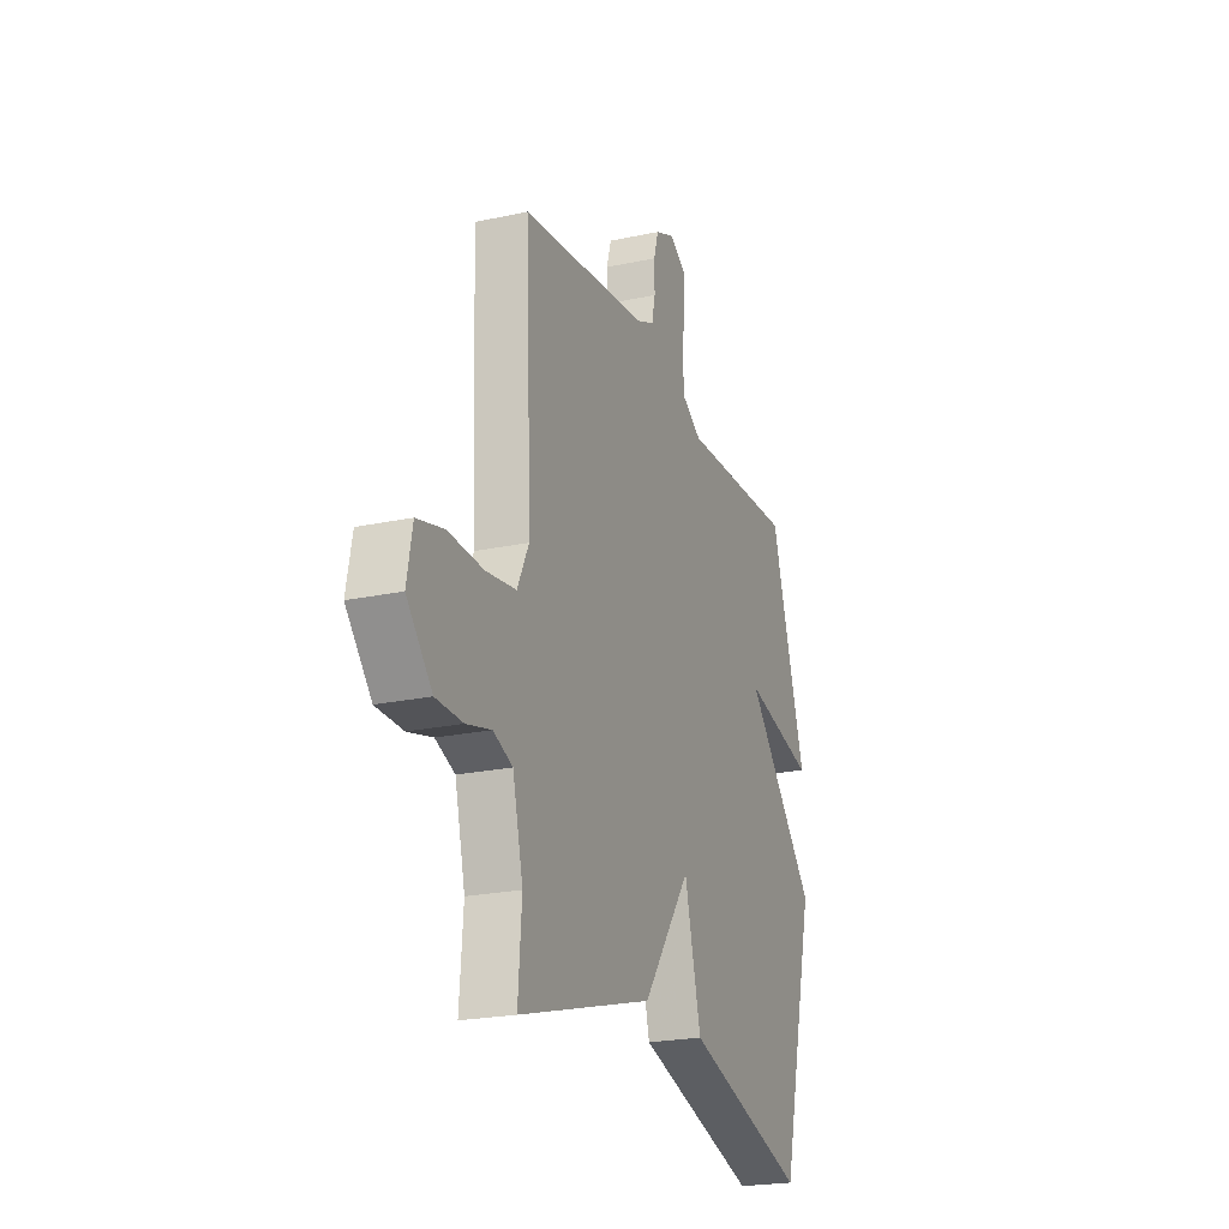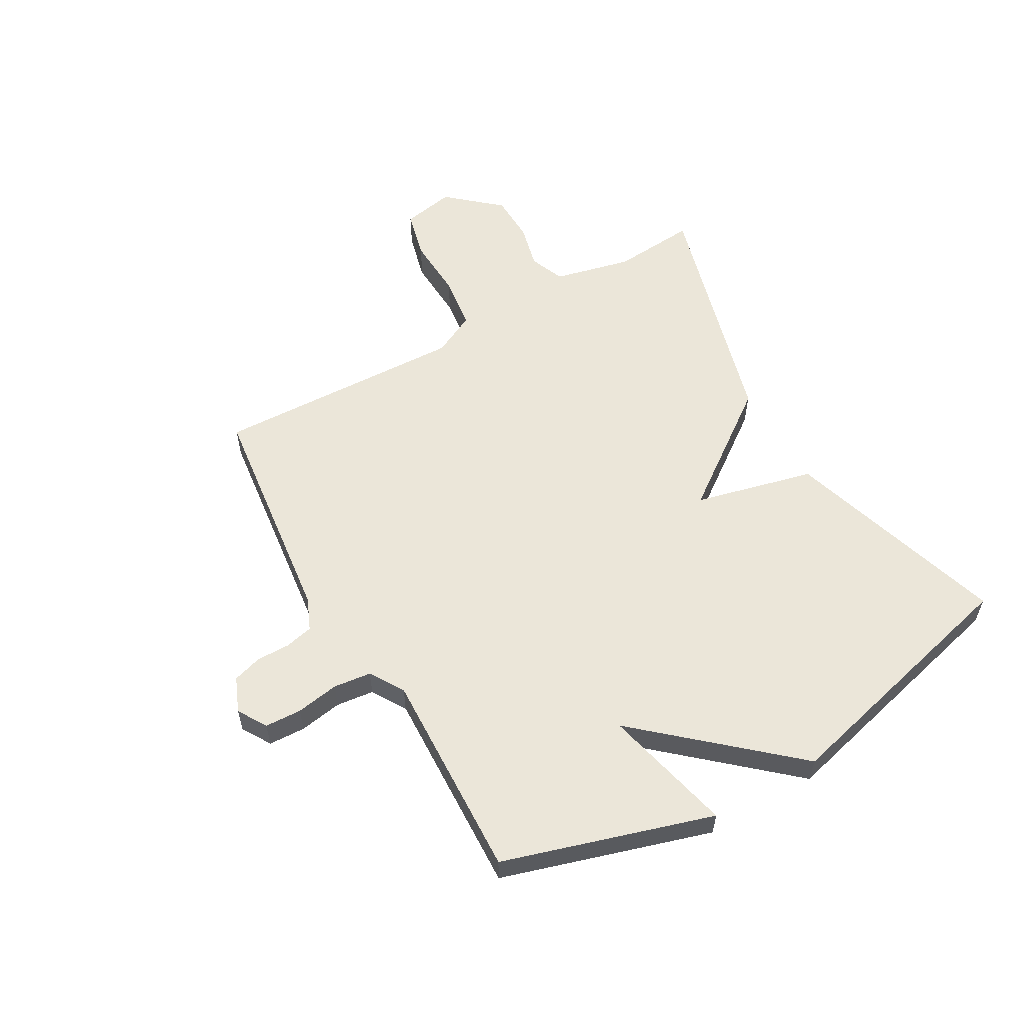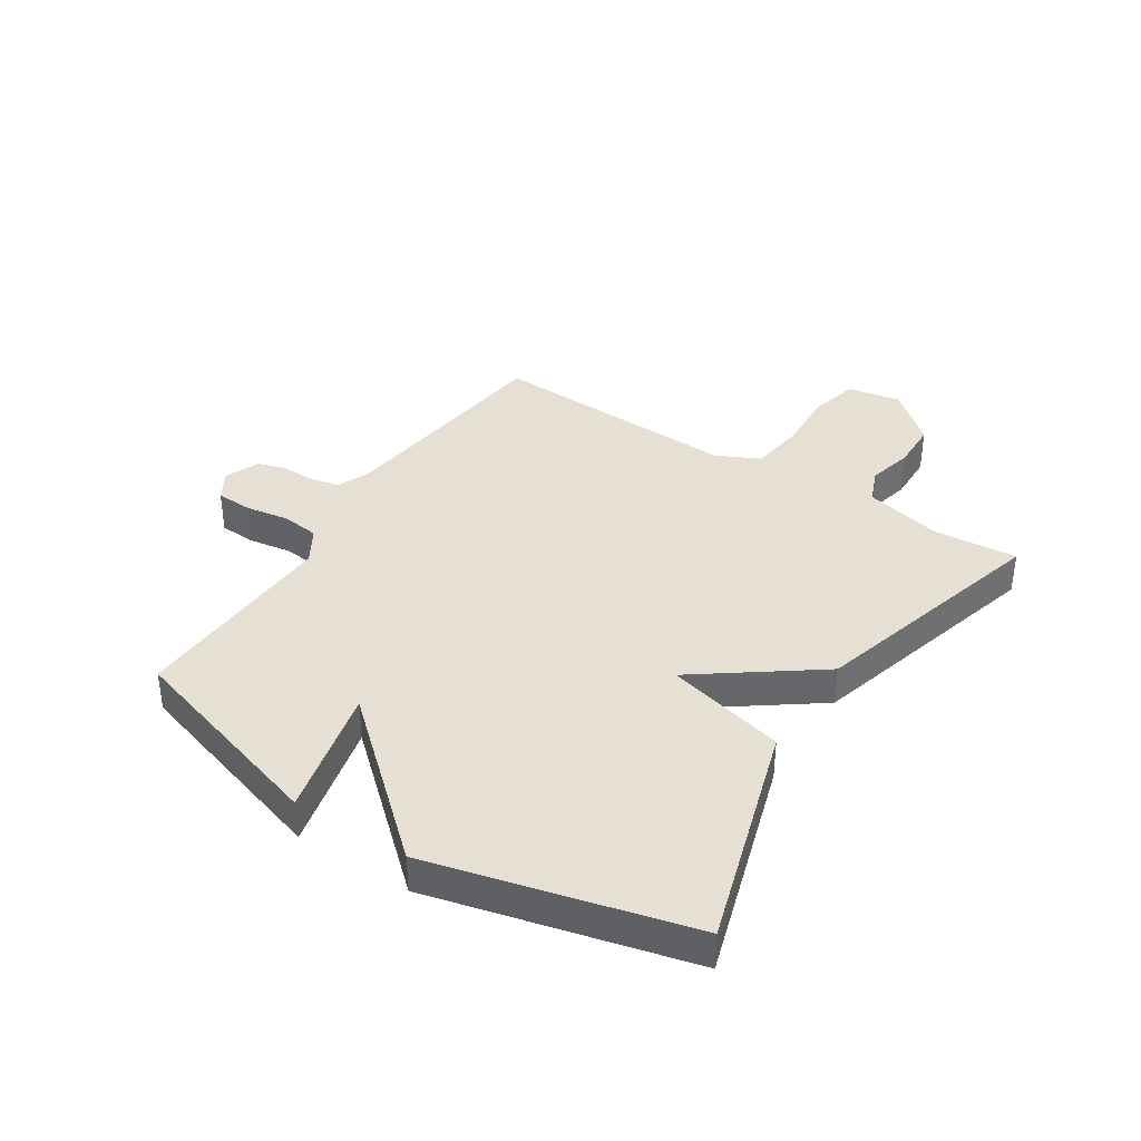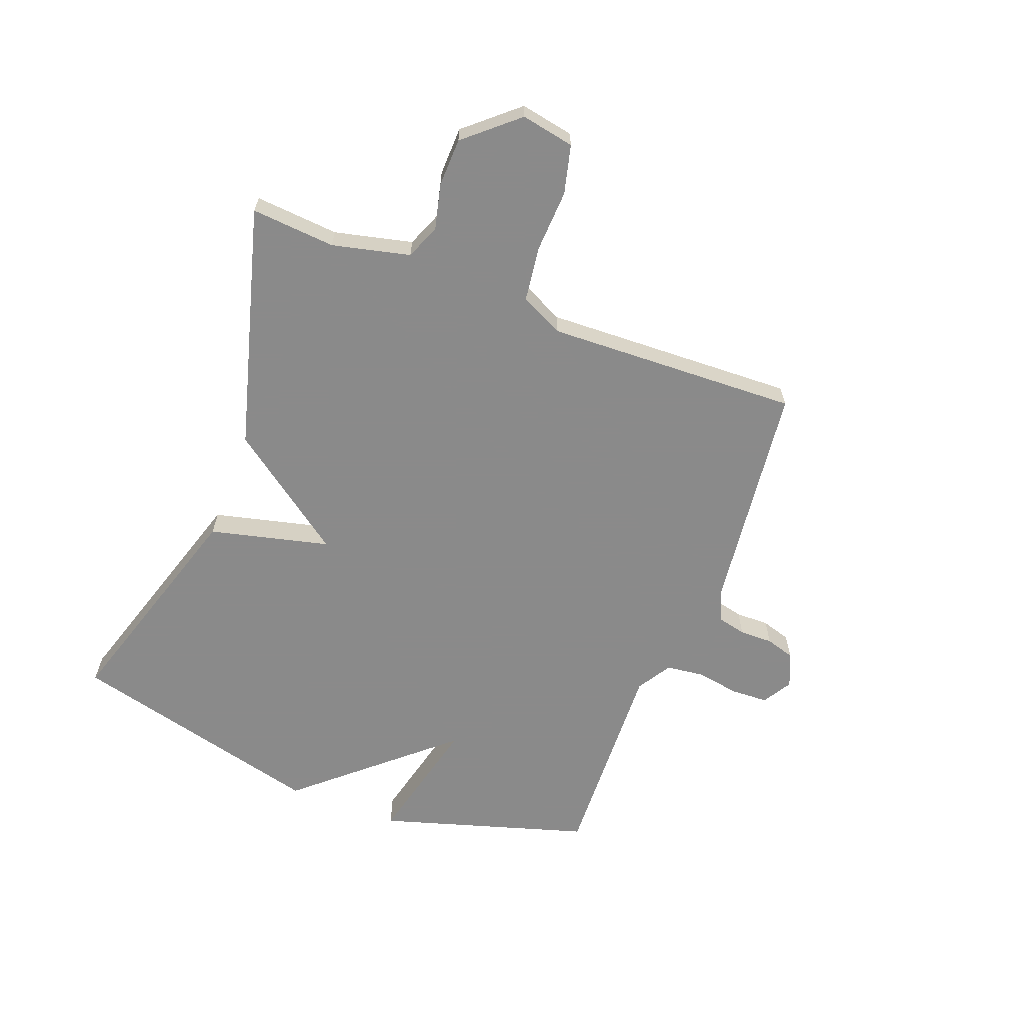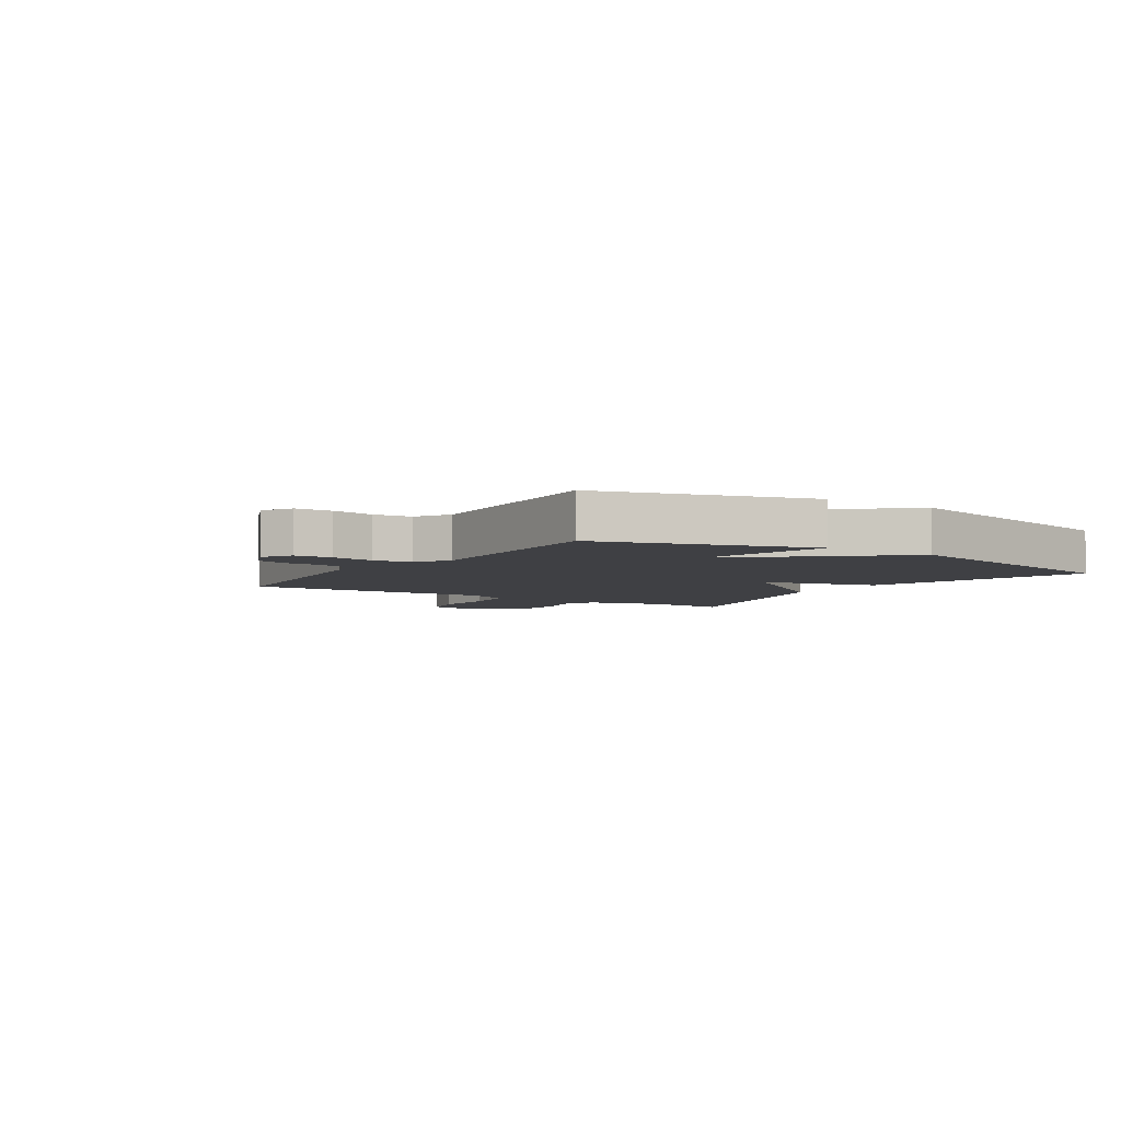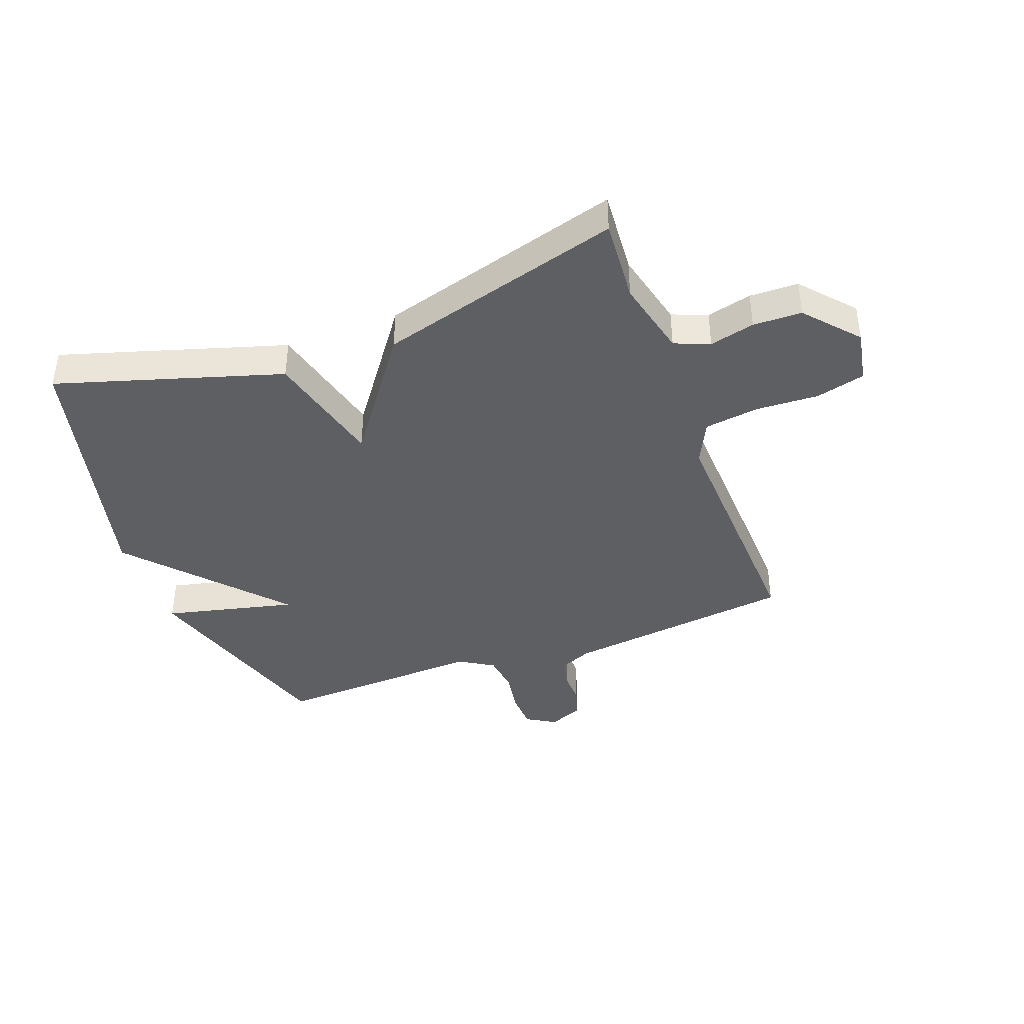
<metadata>
{"format":"obj","ext":"obj","renderer":"f3d","projection":"perspective","resolution":1024,"background":"white","views":[{"elev":-22.3,"azim":-69.5,"up":"+Z"},{"elev":57.4,"azim":60.1,"up":"+Y"},{"elev":38.0,"azim":122.8,"up":"+Y"},{"elev":-63.6,"azim":-111.1,"up":"+Y"},{"elev":-5.0,"azim":56.6,"up":"+Y"},{"elev":-40.7,"azim":-159.6,"up":"+Y"}]}
</metadata>
<code>
v 0.5 0.07 -0.5
v 0.117 0.07 -0.383
v 0.066 0.07 -0.178
v -0.083 0.07 -0.383
v -0.5 0.07 -0.5
v -0.489 0.07 -0.356
v -0.521 0.07 -0.223
v -0.581 0.07 -0.199
v -0.658 0.07 -0.218
v -0.741 0.07 -0.216
v -0.819 0.07 -0.127
v -0.802 0.07 -0.036
v -0.719 0.07 -0.015
v -0.611 0.07 -0.02
v -0.518 0.07 -0.007
v -0.482 0.07 0.067
v -0.5 0.07 0.5
v -0.106 0.07 0.548
v -0.051 0.07 0.572
v -0.04 0.07 0.621
v -0.041 0.07 0.678
v -0.026 0.07 0.728
v 0.033 0.07 0.753
v 0.083 0.07 0.723
v 0.086 0.07 0.66
v 0.074 0.07 0.586
v 0.082 0.07 0.521
v 0.141 0.07 0.485
v 0.5 0.07 0.5
v 0.61 0.07 0.142
v 0.386 0.07 0.195
v 0.61 0.07 -0.058
v 0.5 0 -0.5
v 0.117 0 -0.383
v 0.066 0 -0.178
v -0.083 0 -0.383
v -0.5 0 -0.5
v -0.489 0 -0.356
v -0.521 0 -0.223
v -0.581 0 -0.199
v -0.658 0 -0.218
v -0.741 0 -0.216
v -0.819 0 -0.127
v -0.802 0 -0.036
v -0.719 0 -0.015
v -0.611 0 -0.02
v -0.518 0 -0.007
v -0.482 0 0.067
v -0.5 0 0.5
v -0.106 0 0.548
v -0.051 0 0.572
v -0.04 0 0.621
v -0.041 0 0.678
v -0.026 0 0.728
v 0.033 0 0.753
v 0.083 0 0.723
v 0.086 0 0.66
v 0.074 0 0.586
v 0.082 0 0.521
v 0.141 0 0.485
v 0.5 0 0.5
v 0.61 0 0.142
v 0.386 0 0.195
v 0.61 0 -0.058
f 1 2 3
f 32 1 3
f 31 32 3
f 28 29 30 31
f 27 28 31 3
f 4 5 6
f 3 4 6
f 27 3 6
f 26 27 6
f 24 25 26
f 23 24 26
f 22 23 26
f 21 22 26
f 20 21 26
f 19 20 26
f 26 6 7
f 19 26 7
f 18 19 7
f 16 17 18
f 18 7 8
f 16 18 8
f 15 16 8
f 9 10 11
f 8 9 11
f 15 8 11
f 14 15 11
f 11 12 13 14
f 35 34 33
f 35 33 64
f 35 64 63
f 63 62 61 60
f 35 63 60 59
f 38 37 36
f 38 36 35
f 38 35 59
f 38 59 58
f 58 57 56
f 58 56 55
f 58 55 54
f 58 54 53
f 58 53 52
f 58 52 51
f 39 38 58
f 39 58 51
f 39 51 50
f 50 49 48
f 40 39 50
f 40 50 48
f 40 48 47
f 43 42 41
f 43 41 40
f 43 40 47
f 43 47 46
f 46 45 44 43
f 1 33 34 2
f 2 34 35 3
f 3 35 36 4
f 4 36 37 5
f 5 37 38 6
f 6 38 39 7
f 7 39 40 8
f 8 40 41 9
f 9 41 42 10
f 10 42 43 11
f 11 43 44 12
f 12 44 45 13
f 13 45 46 14
f 14 46 47 15
f 15 47 48 16
f 16 48 49 17
f 17 49 50 18
f 18 50 51 19
f 19 51 52 20
f 20 52 53 21
f 21 53 54 22
f 22 54 55 23
f 23 55 56 24
f 24 56 57 25
f 25 57 58 26
f 26 58 59 27
f 27 59 60 28
f 28 60 61 29
f 29 61 62 30
f 30 62 63 31
f 31 63 64 32
f 32 64 33 1

</code>
